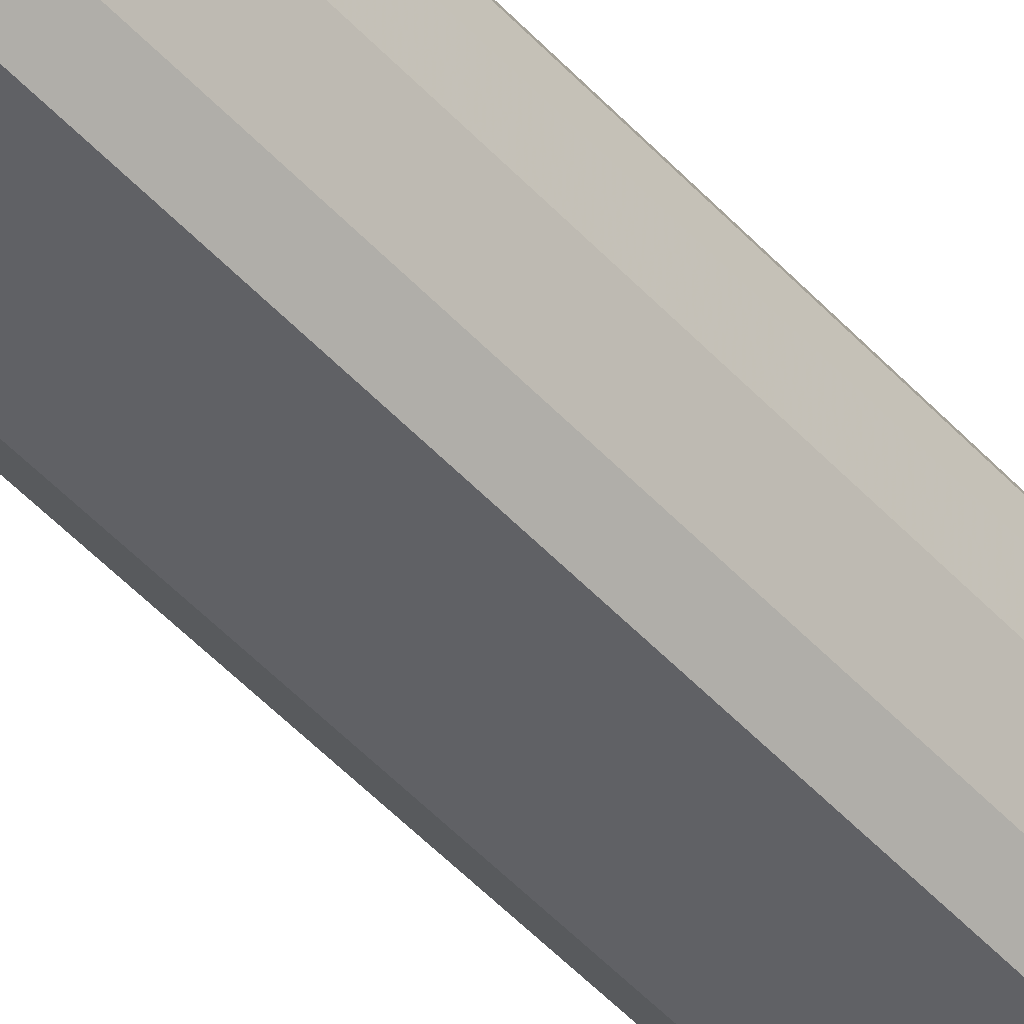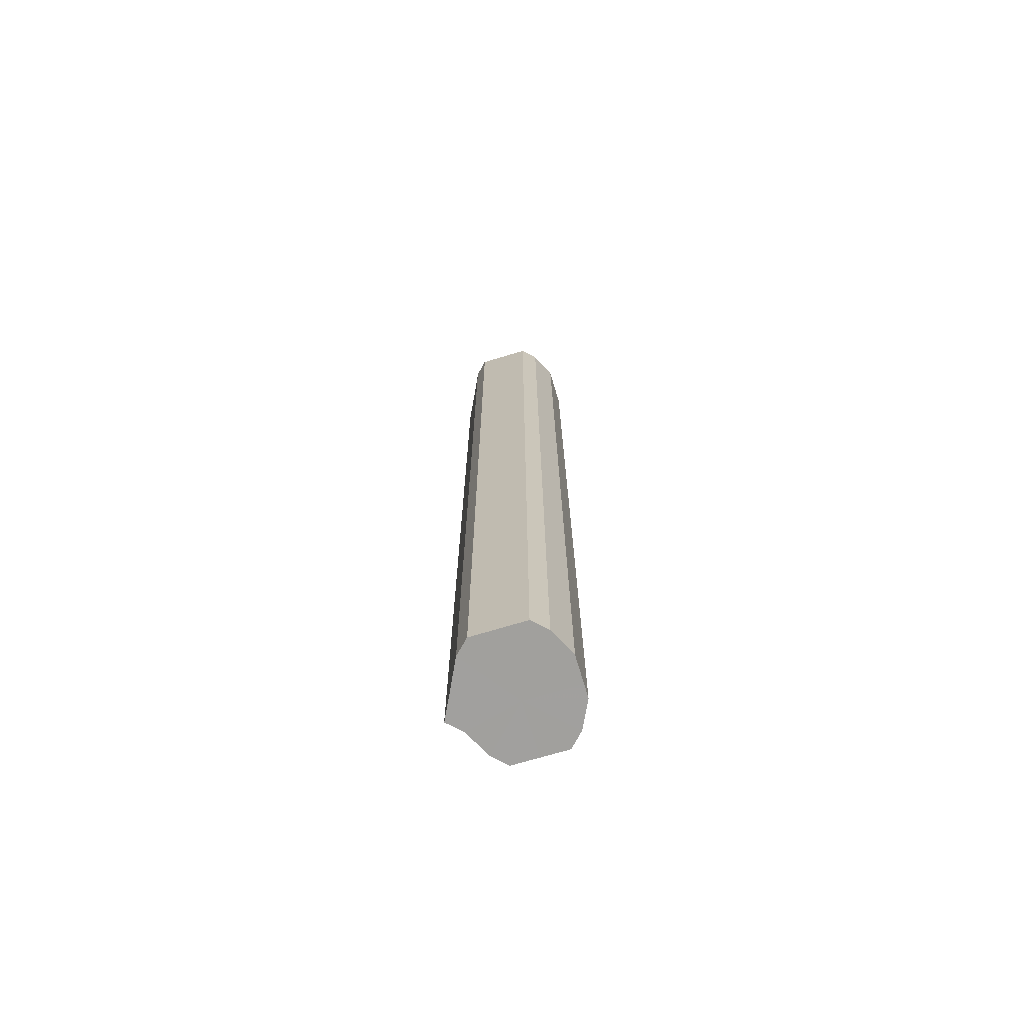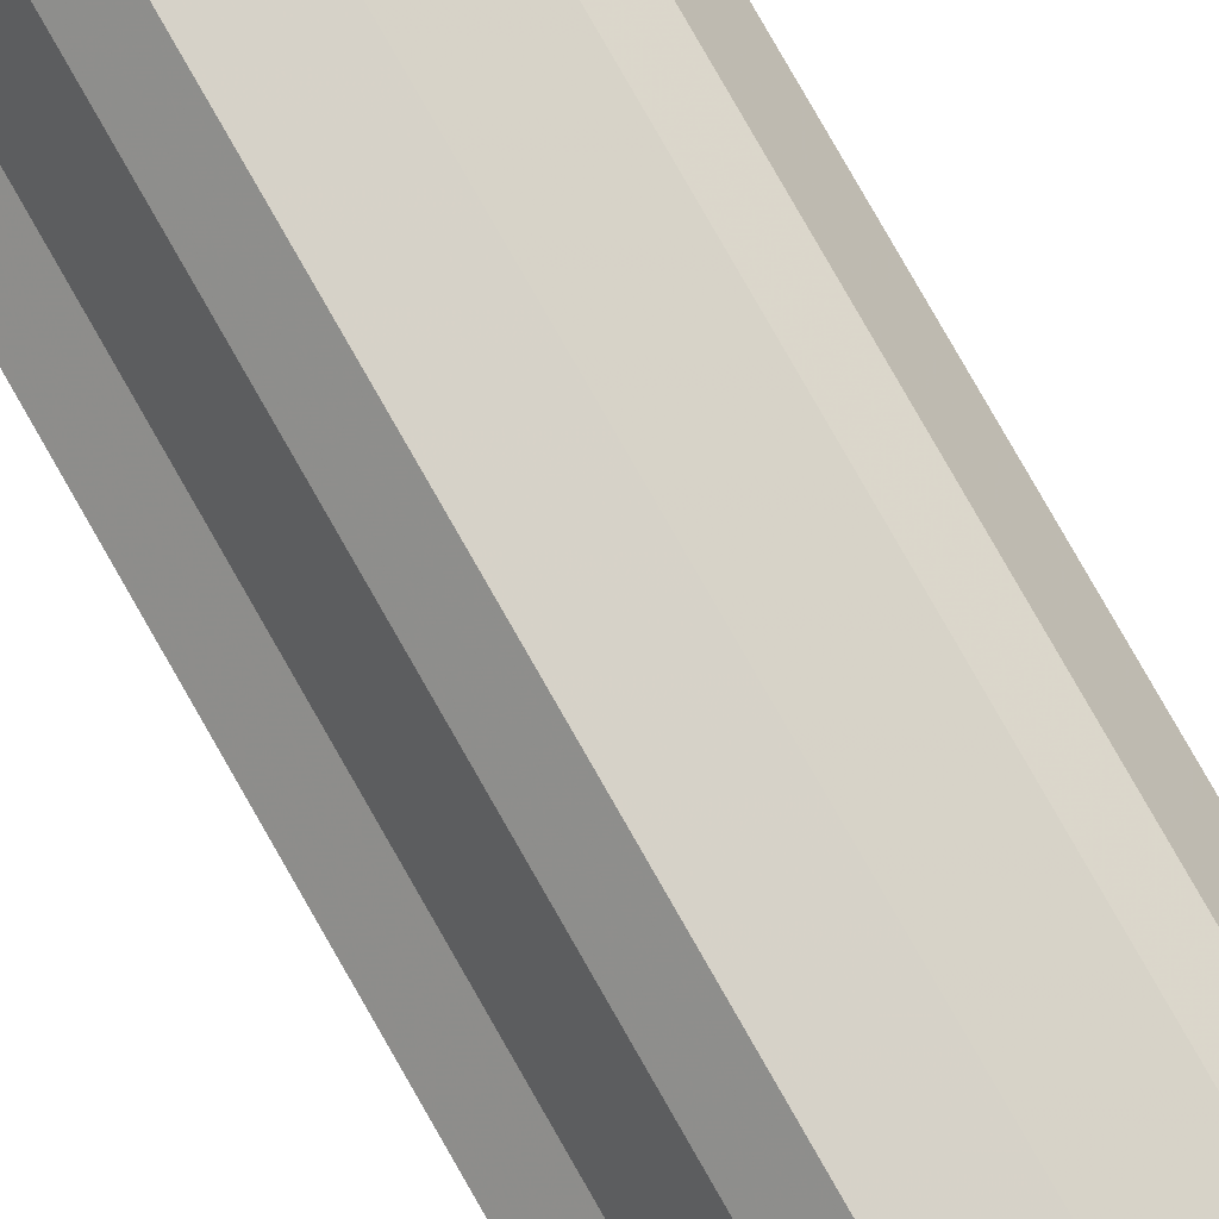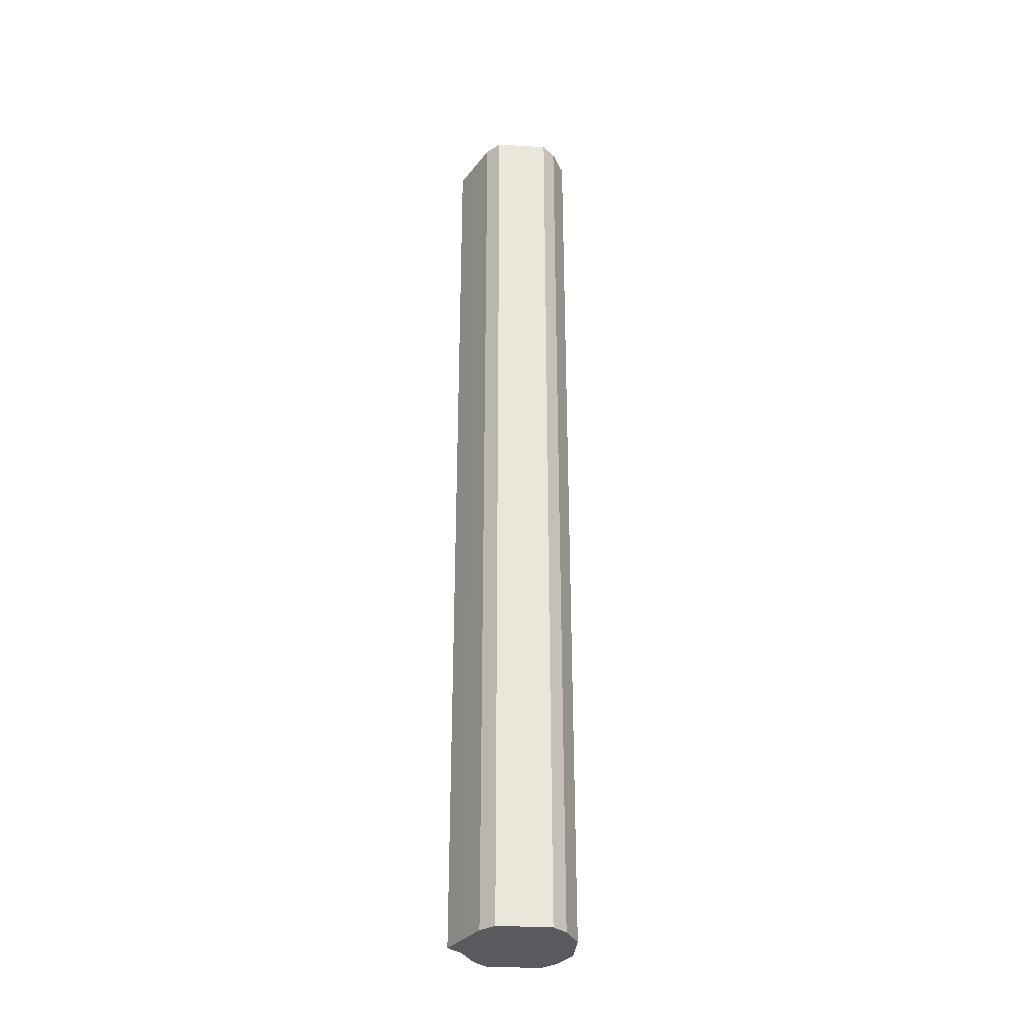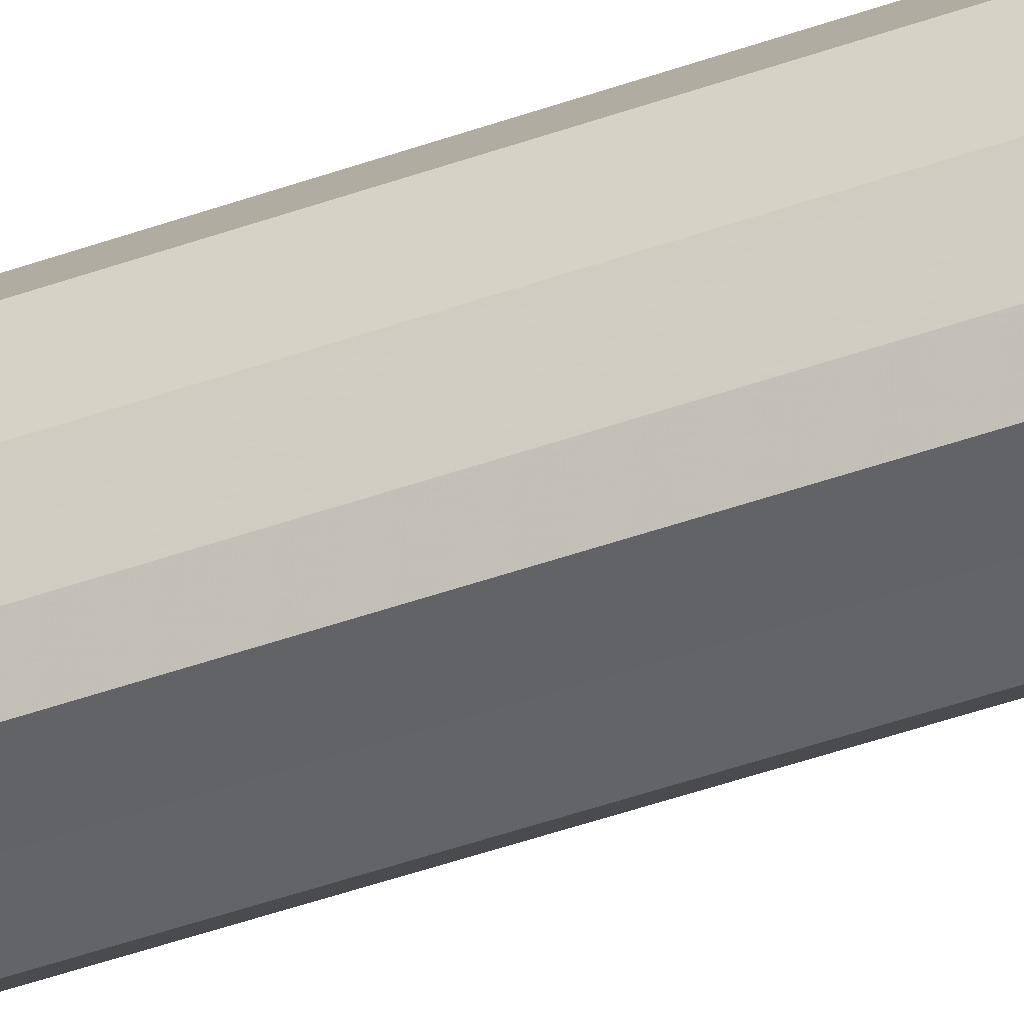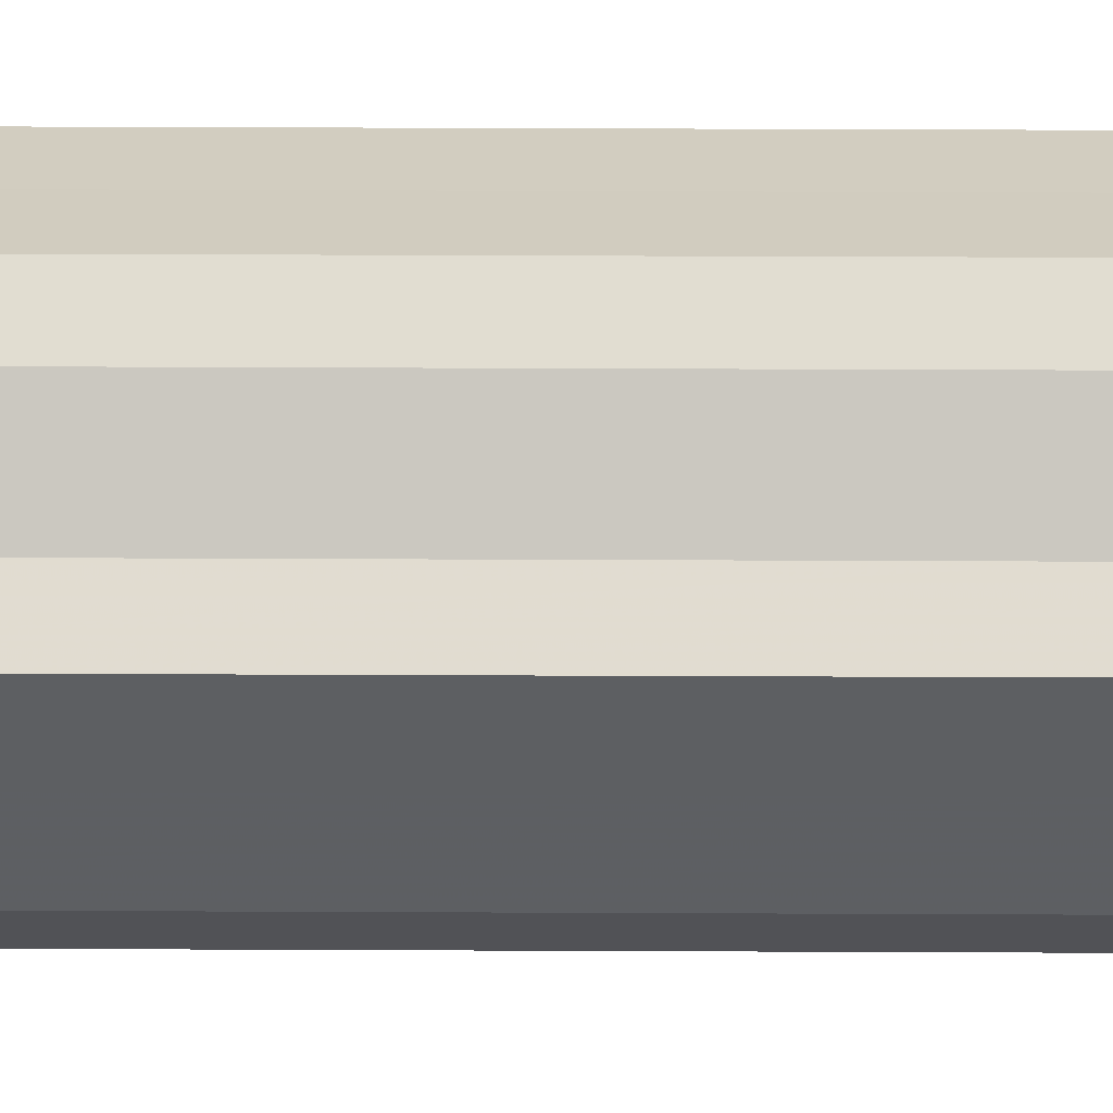
<metadata>
{"format":"obj","ext":"obj","renderer":"f3d","projection":"perspective","resolution":1024,"background":"white","views":[{"elev":-48.5,"azim":40.0,"up":"+Y"},{"elev":-71.7,"azim":16.7,"up":"+Z"},{"elev":77.3,"azim":-29.5,"up":"+Y"},{"elev":-32.0,"azim":-4.5,"up":"+Z"},{"elev":-51.2,"azim":110.7,"up":"+Y"},{"elev":24.0,"azim":-89.5,"up":"+Y"}]}
</metadata>
<code>
o 25342
v 2217 1871 14.23
v 2217 1871 14.23
v 2217 1871 13.51
v 2217 1871 14.23
v 2217 1871 13.51
v 2217 1871 14.23
v 2217 1871 13.51
v 2217 1871 14.23
v 2217 1871 13.51
v 2217 1871 14.23
v 2217 1871 13.51
v 2217 1871 14.23
v 2217 1871 13.51
v 2217 1871 14.23
v 2217 1871 13.51
v 2217 1871 14.23
v 2217 1871 13.51
v 2217 1871 14.23
v 2217 1871 13.51
v 2217 1871 14.23
v 2217 1871 13.51
v 2217 1871 14.23
v 2217 1871 13.51
v 2217 1871 14.23
v 2217 1871 13.51
v 2217 1871 14.23
v 2217 1871 13.51
v 2217 1871 14.23
v 2217 1871 13.51
v 2217 1871 14.23
v 2217 1871 13.51
v 2217 1871 13.51
v 2217 1871 13.51
v 2217 1871 14.23
v 2217 1871 13.51
v 2217 1871 14.23
v 2217 1871 13.51
v 2217 1871 13.51
v 2217 1871 14.23
v 2217 1871 13.51
v 2217 1871 14.23
v 2217 1871 14.23
v 2217 1871 13.51
v 2217 1871 13.51
v 2217 1871 14.23
v 2217 1871 13.51
v 2217 1871 14.23
v 2217 1871 14.23
v 2217 1871 13.51
v 2217 1871 13.51
v 2217 1871 14.23
v 2217 1871 13.51
v 2217 1871 14.23
v 2217 1871 14.23
v 2217 1871 13.51
v 2217 1871 13.51
v 2217 1871 14.23
v 2217 1871 13.51
v 2217 1871 14.23
v 2217 1871 14.23
v 2217 1871 13.51
v 2217 1871 13.51
v 2217 1871 14.23
v 2217 1871 14.23
v 2217 1871 14.23
v 2217 1871 14.23
v 2217 1871 14.23
v 2217 1871 14.23
v 2217 1871 14.23
v 2217 1871 14.23
v 2217 1871 14.23
v 2217 1871 14.23
v 2217 1871 14.23
v 2217 1871 14.23
v 2217 1871 14.23
v 2217 1871 14.23
v 2217 1871 14.23
v 2217 1871 14.23
v 2217 1871 14.23
v 2217 1871 14.23
v 2217 1871 14.23
v 2217 1871 13.51
v 2217 1871 13.51
v 2217 1871 13.51
v 2217 1871 13.51
v 2217 1871 13.51
v 2217 1871 13.51
v 2217 1871 13.51
v 2217 1871 13.51
v 2217 1871 13.51
v 2217 1871 13.51
v 2217 1871 13.51
v 2217 1871 13.51
v 2217 1871 13.51
v 2217 1871 13.51
v 2217 1871 13.51
v 2217 1871 13.51
v 2217 1871 13.51
f 1 2 3
f 2 4 5
f 6 1 7
f 4 8 9
f 10 6 11
f 8 12 13
f 14 10 15
f 12 16 17
f 18 14 19
f 16 20 21
f 22 18 23
f 20 24 25
f 26 22 27
f 24 28 29
f 30 26 31
f 28 30 32
f 33 34 35
f 35 36 37
f 38 39 33
f 40 41 38
f 37 42 43
f 44 45 40
f 46 47 44
f 43 48 49
f 50 51 46
f 52 53 50
f 49 54 55
f 56 57 52
f 58 59 56
f 55 60 61
f 62 63 58
f 61 64 62
f 65 66 67
f 65 68 66
f 65 67 69
f 65 70 68
f 65 69 71
f 65 72 70
f 65 71 73
f 65 74 72
f 65 73 75
f 65 76 74
f 65 75 77
f 65 78 76
f 65 77 79
f 65 80 78
f 65 79 81
f 65 81 80
f 82 83 84
f 82 85 83
f 82 84 86
f 82 87 85
f 82 86 88
f 82 89 87
f 82 88 90
f 82 91 89
f 82 90 92
f 82 93 91
f 82 92 94
f 82 95 93
f 82 94 96
f 82 97 95
f 82 96 98
f 82 98 97

</code>
